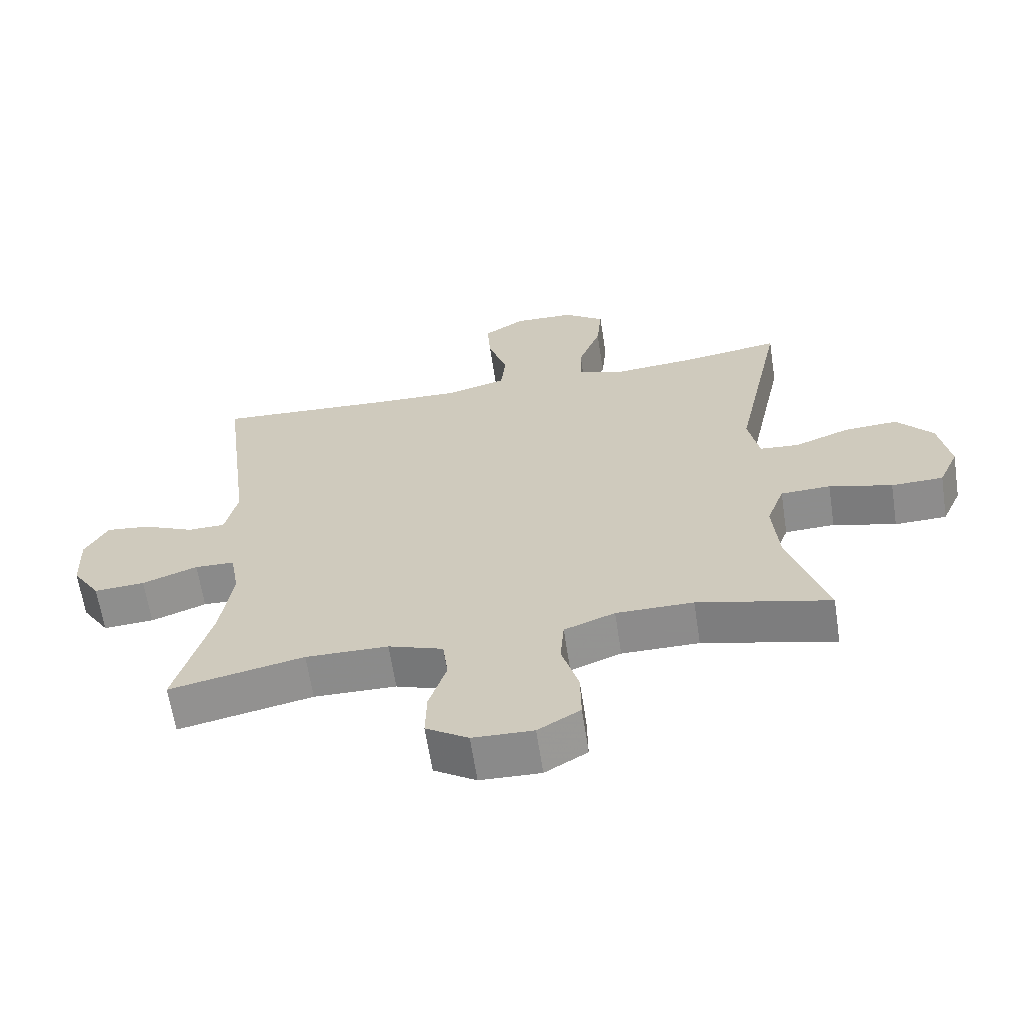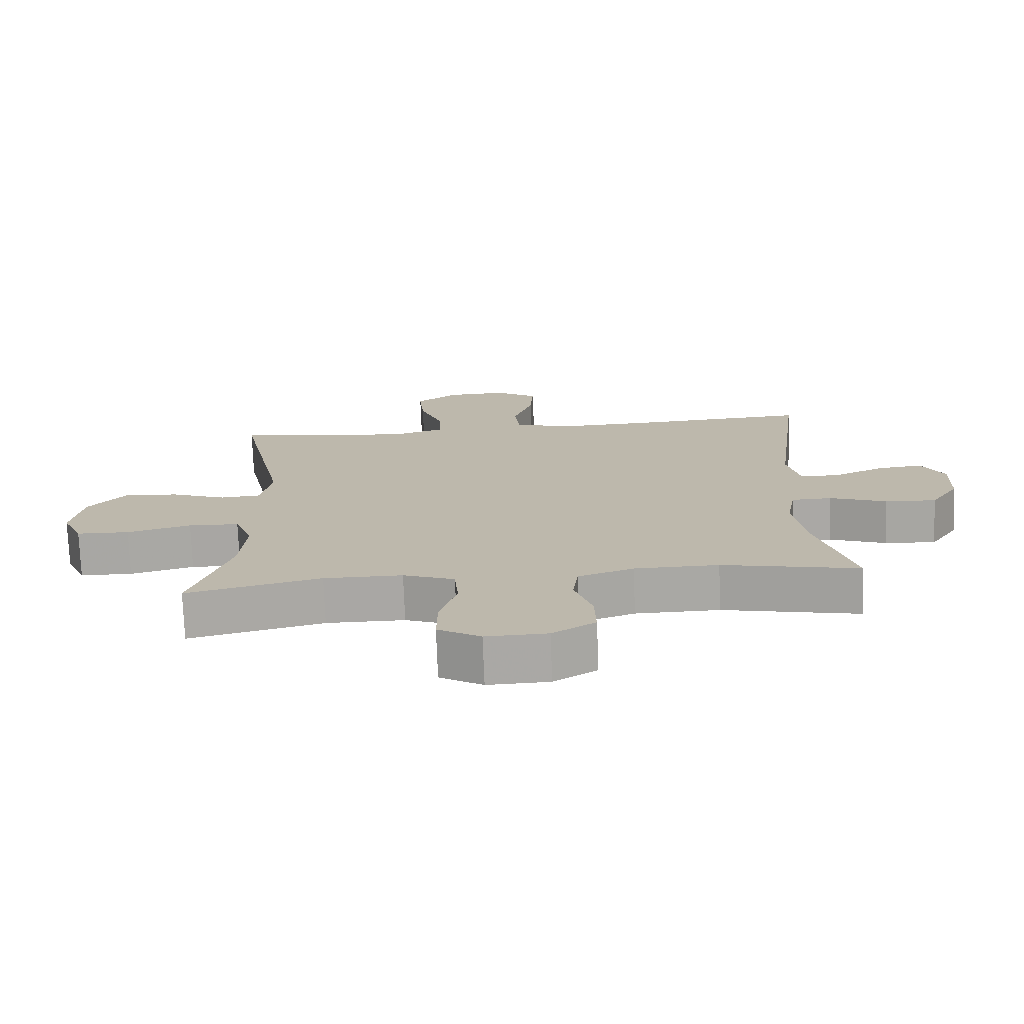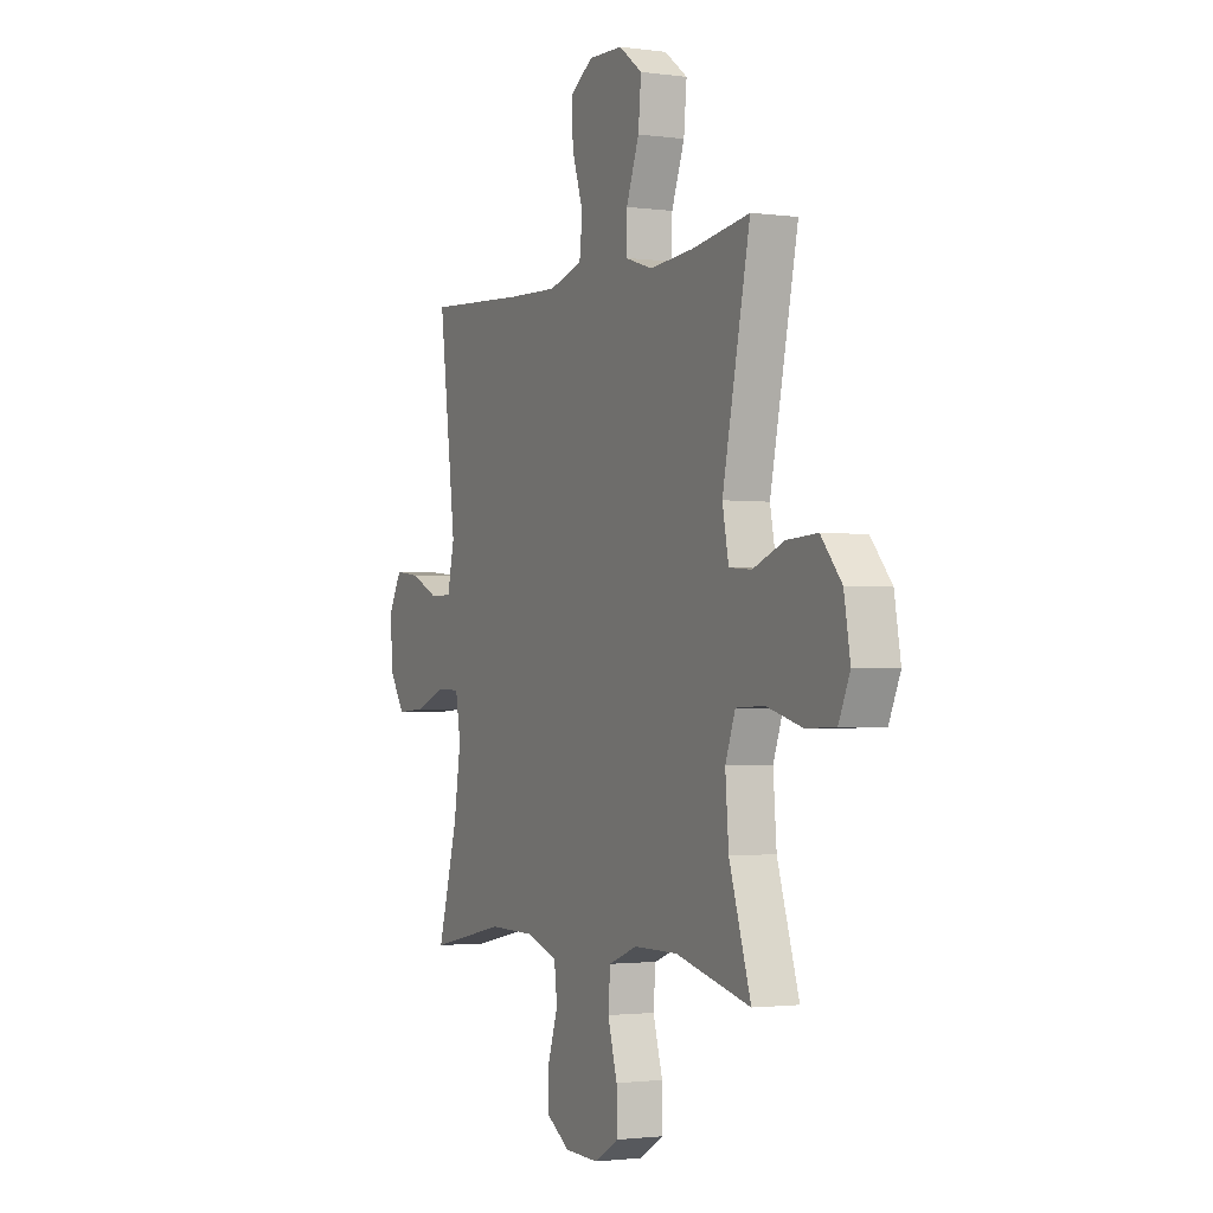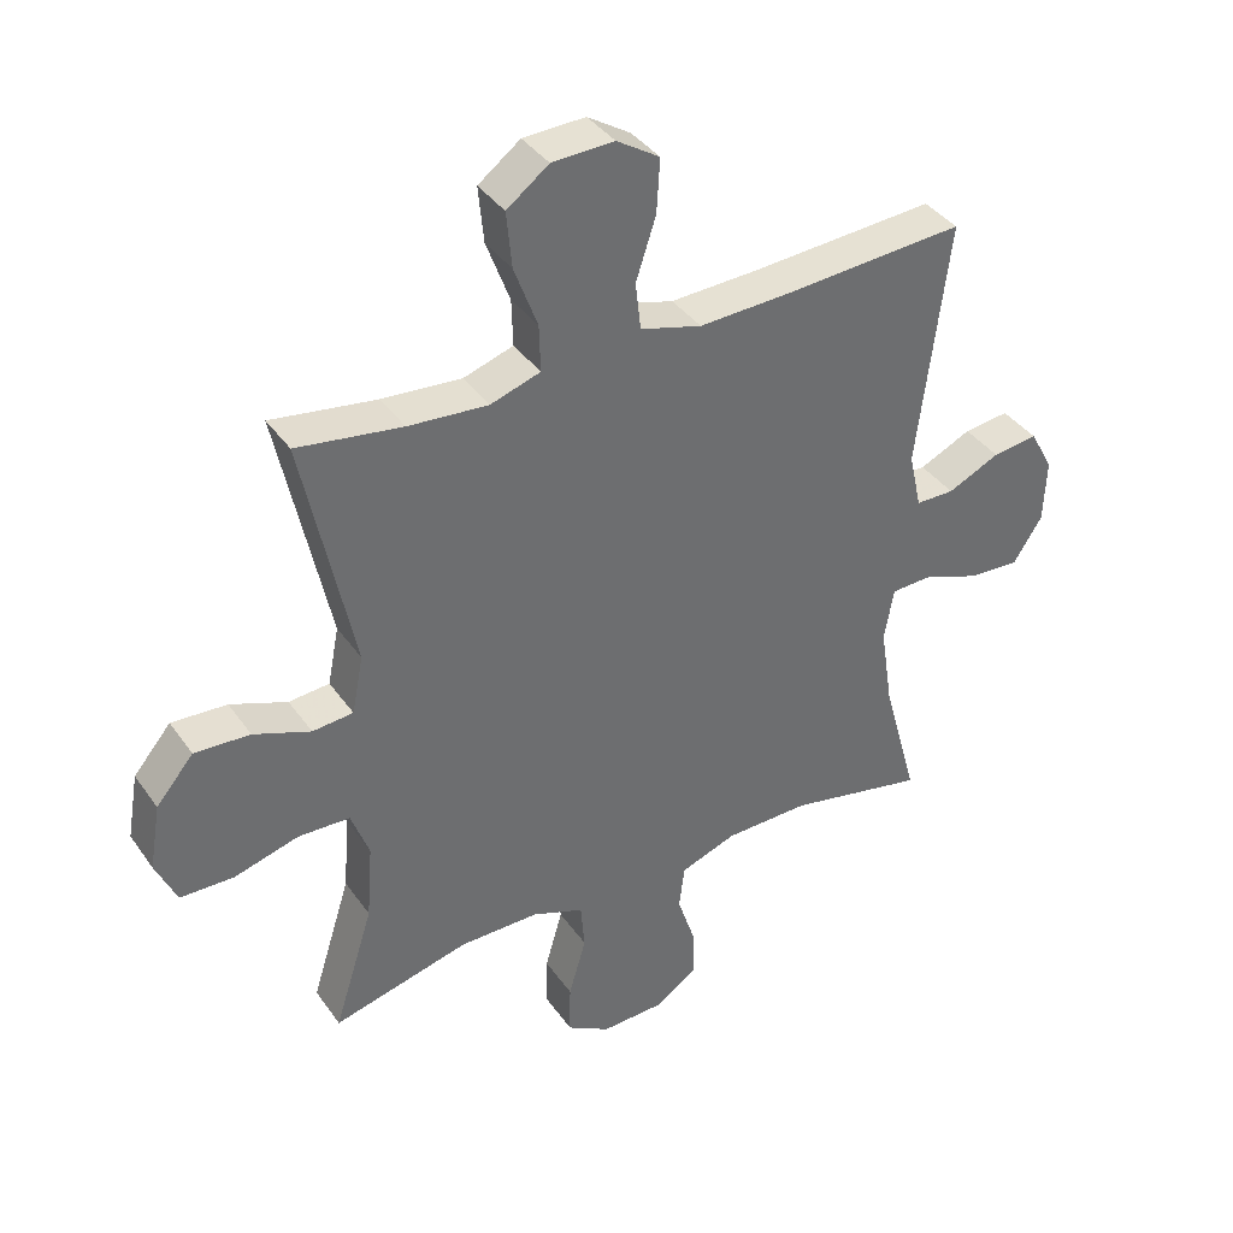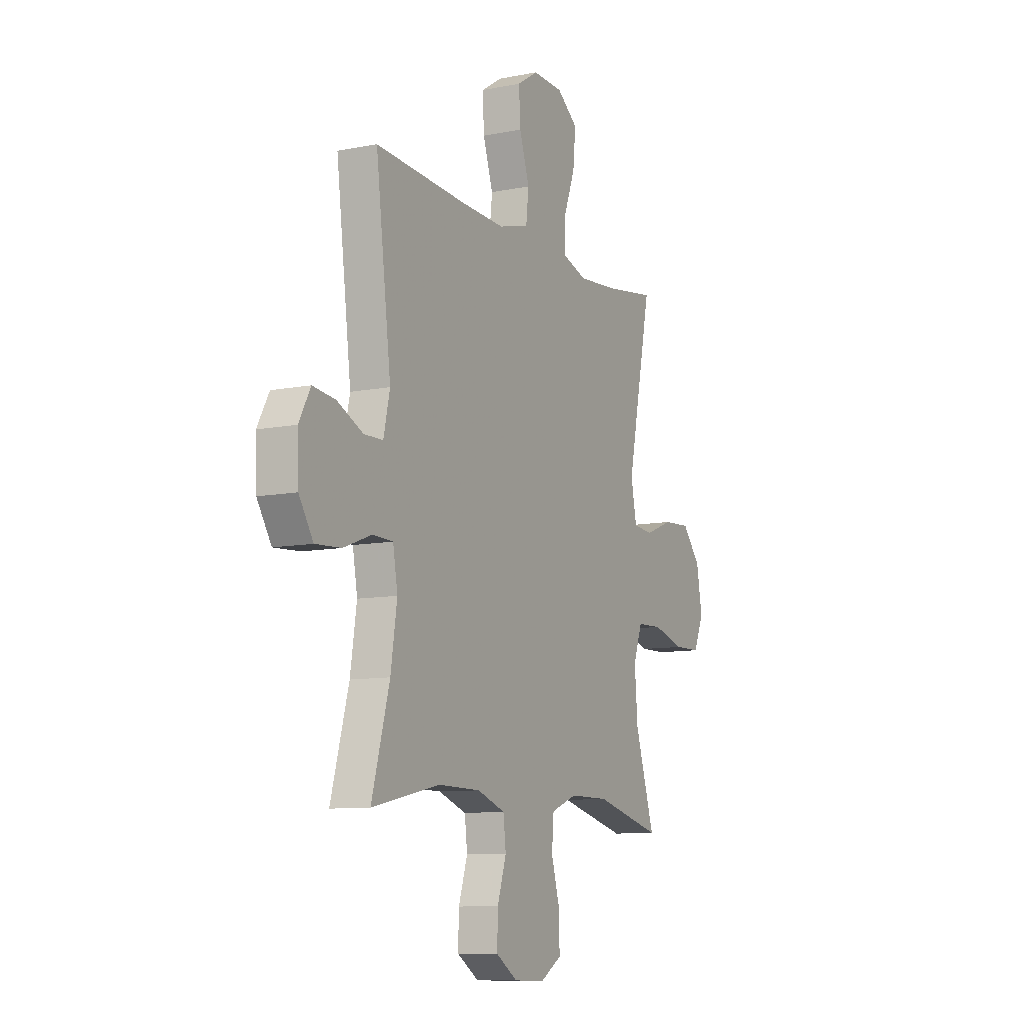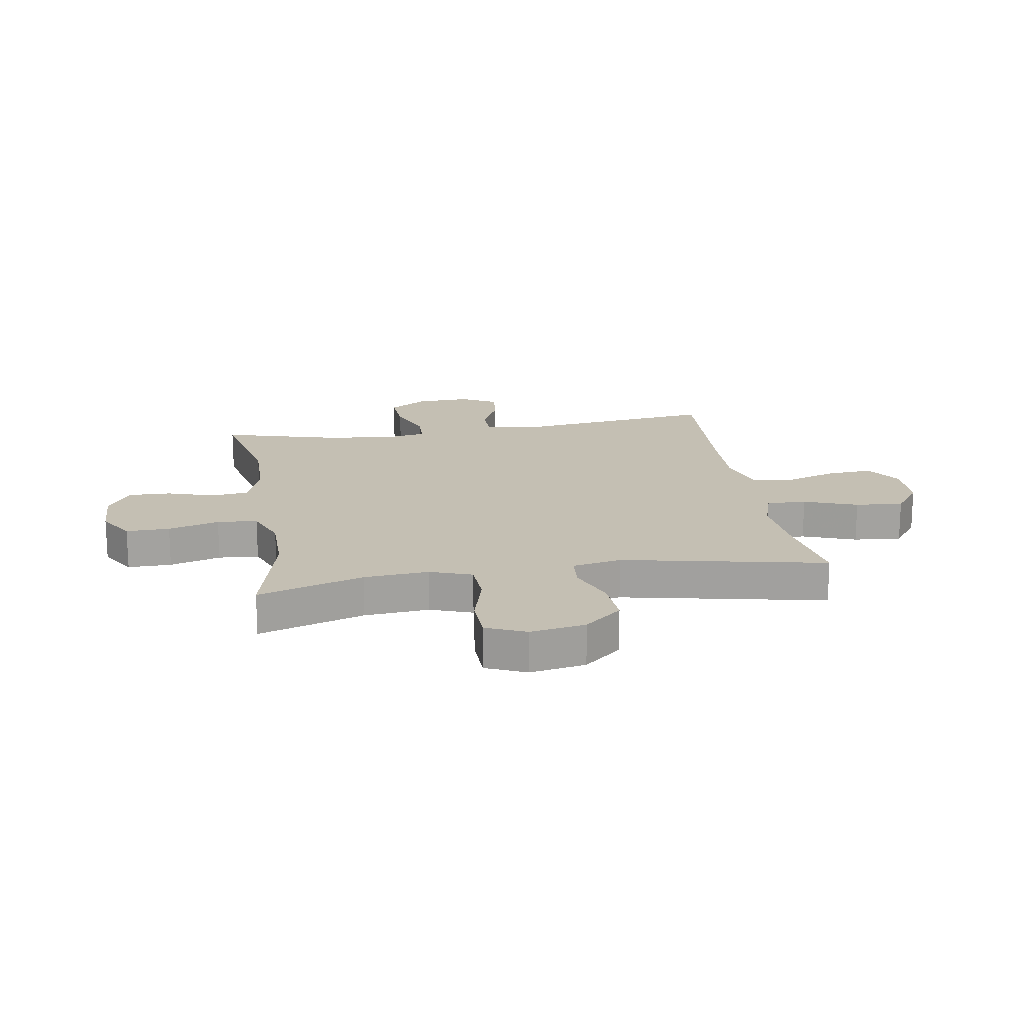
<metadata>
{"format":"obj","ext":"obj","renderer":"f3d","projection":"perspective","resolution":1024,"background":"white","views":[{"elev":-64.0,"azim":-171.3,"up":"+Z"},{"elev":-74.8,"azim":2.2,"up":"+Z"},{"elev":-1.7,"azim":-116.1,"up":"+Z"},{"elev":38.5,"azim":-31.3,"up":"+Z"},{"elev":-9.8,"azim":117.2,"up":"+Z"},{"elev":17.9,"azim":-99.4,"up":"+Y"}]}
</metadata>
<code>
v 0.5 0.07 0.5
v 0.454 0.07 0.132
v 0.473 0.07 0.047
v 0.531 0.07 0.046
v 0.609 0.07 0.082
v 0.677 0.07 0.09
v 0.712 0.07 0.026
v 0.708 0.07 -0.07
v 0.665 0.07 -0.137
v 0.587 0.07 -0.132
v 0.502 0.07 -0.1
v 0.441 0.07 -0.102
v 0.427 0.07 -0.182
v 0.446 0.07 -0.306
v 0.5 0.07 -0.5
v 0.293 0.07 -0.456
v 0.166 0.07 -0.458
v 0.082 0.07 -0.488
v 0.074 0.07 -0.554
v 0.101 0.07 -0.637
v 0.103 0.07 -0.711
v 0.038 0.07 -0.753
v -0.055 0.07 -0.756
v -0.12 0.07 -0.717
v -0.119 0.07 -0.64
v -0.093 0.07 -0.55
v -0.099 0.07 -0.479
v -0.177 0.07 -0.449
v -0.296 0.07 -0.449
v -0.5 0.07 -0.5
v -0.441 0.07 -0.313
v -0.432 0.07 -0.199
v -0.459 0.07 -0.125
v -0.536 0.07 -0.122
v -0.633 0.07 -0.149
v -0.713 0.07 -0.147
v -0.744 0.07 -0.077
v -0.727 0.07 0.021
v -0.671 0.07 0.087
v -0.588 0.07 0.082
v -0.503 0.07 0.049
v -0.442 0.07 0.054
v -0.425 0.07 0.141
v -0.5 0.07 0.5
v -0.343 0.07 0.476
v -0.224 0.07 0.466
v -0.149 0.07 0.49
v -0.151 0.07 0.56
v -0.186 0.07 0.654
v -0.194 0.07 0.738
v -0.131 0.07 0.785
v -0.038 0.07 0.788
v 0.026 0.07 0.747
v 0.021 0.07 0.667
v -0.009 0.07 0.575
v -0.001 0.07 0.504
v 0.091 0.07 0.478
v 0.228 0.07 0.483
v 0.5 0 0.5
v 0.454 0 0.132
v 0.473 0 0.047
v 0.531 0 0.046
v 0.609 0 0.082
v 0.677 0 0.09
v 0.712 0 0.026
v 0.708 0 -0.07
v 0.665 0 -0.137
v 0.587 0 -0.132
v 0.502 0 -0.1
v 0.441 0 -0.102
v 0.427 0 -0.182
v 0.446 0 -0.306
v 0.5 0 -0.5
v 0.293 0 -0.456
v 0.166 0 -0.458
v 0.082 0 -0.488
v 0.074 0 -0.554
v 0.101 0 -0.637
v 0.103 0 -0.711
v 0.038 0 -0.753
v -0.055 0 -0.756
v -0.12 0 -0.717
v -0.119 0 -0.64
v -0.093 0 -0.55
v -0.099 0 -0.479
v -0.177 0 -0.449
v -0.296 0 -0.449
v -0.5 0 -0.5
v -0.441 0 -0.313
v -0.432 0 -0.199
v -0.459 0 -0.125
v -0.536 0 -0.122
v -0.633 0 -0.149
v -0.713 0 -0.147
v -0.744 0 -0.077
v -0.727 0 0.021
v -0.671 0 0.087
v -0.588 0 0.082
v -0.503 0 0.049
v -0.442 0 0.054
v -0.425 0 0.141
v -0.5 0 0.5
v -0.343 0 0.476
v -0.224 0 0.466
v -0.149 0 0.49
v -0.151 0 0.56
v -0.186 0 0.654
v -0.194 0 0.738
v -0.131 0 0.785
v -0.038 0 0.788
v 0.026 0 0.747
v 0.021 0 0.667
v -0.009 0 0.575
v -0.001 0 0.504
v 0.091 0 0.478
v 0.228 0 0.483
f 53 54 55
f 52 53 55
f 51 52 55
f 50 51 55
f 49 50 55
f 48 49 55
f 47 48 55 56
f 46 47 56 57
f 43 44 45
f 42 43 45 46
f 39 40 41
f 38 39 41
f 37 38 41
f 36 37 41
f 35 36 41
f 34 35 41
f 33 34 41 42
f 46 57 58
f 42 46 58
f 33 42 58
f 32 33 58
f 24 25 26
f 23 24 26
f 22 23 26
f 21 22 26
f 20 21 26
f 19 20 26
f 18 19 26 27
f 17 18 27 28
f 14 15 16
f 16 17 28
f 14 16 28
f 13 14 28
f 9 10 11
f 8 9 11
f 7 8 11
f 6 7 11
f 5 6 11
f 4 5 11
f 3 4 11 12
f 2 3 12
f 58 1 2
f 32 58 2
f 31 32 2
f 2 12 13
f 31 2 13
f 30 31 13
f 29 30 13
f 13 28 29
f 113 112 111
f 113 111 110
f 113 110 109
f 113 109 108
f 113 108 107
f 113 107 106
f 114 113 106 105
f 115 114 105 104
f 103 102 101
f 104 103 101 100
f 99 98 97
f 99 97 96
f 99 96 95
f 99 95 94
f 99 94 93
f 99 93 92
f 100 99 92 91
f 116 115 104
f 116 104 100
f 116 100 91
f 116 91 90
f 84 83 82
f 84 82 81
f 84 81 80
f 84 80 79
f 84 79 78
f 84 78 77
f 85 84 77 76
f 86 85 76 75
f 74 73 72
f 86 75 74
f 86 74 72
f 86 72 71
f 69 68 67
f 69 67 66
f 69 66 65
f 69 65 64
f 69 64 63
f 69 63 62
f 70 69 62 61
f 70 61 60
f 60 59 116
f 60 116 90
f 60 90 89
f 71 70 60
f 71 60 89
f 71 89 88
f 71 88 87
f 87 86 71
f 1 59 60 2
f 2 60 61 3
f 3 61 62 4
f 4 62 63 5
f 5 63 64 6
f 6 64 65 7
f 7 65 66 8
f 8 66 67 9
f 9 67 68 10
f 10 68 69 11
f 11 69 70 12
f 12 70 71 13
f 13 71 72 14
f 14 72 73 15
f 15 73 74 16
f 16 74 75 17
f 17 75 76 18
f 18 76 77 19
f 19 77 78 20
f 20 78 79 21
f 21 79 80 22
f 22 80 81 23
f 23 81 82 24
f 24 82 83 25
f 25 83 84 26
f 26 84 85 27
f 27 85 86 28
f 28 86 87 29
f 29 87 88 30
f 30 88 89 31
f 31 89 90 32
f 32 90 91 33
f 33 91 92 34
f 34 92 93 35
f 35 93 94 36
f 36 94 95 37
f 37 95 96 38
f 38 96 97 39
f 39 97 98 40
f 40 98 99 41
f 41 99 100 42
f 42 100 101 43
f 43 101 102 44
f 44 102 103 45
f 45 103 104 46
f 46 104 105 47
f 47 105 106 48
f 48 106 107 49
f 49 107 108 50
f 50 108 109 51
f 51 109 110 52
f 52 110 111 53
f 53 111 112 54
f 54 112 113 55
f 55 113 114 56
f 56 114 115 57
f 57 115 116 58
f 58 116 59 1

</code>
